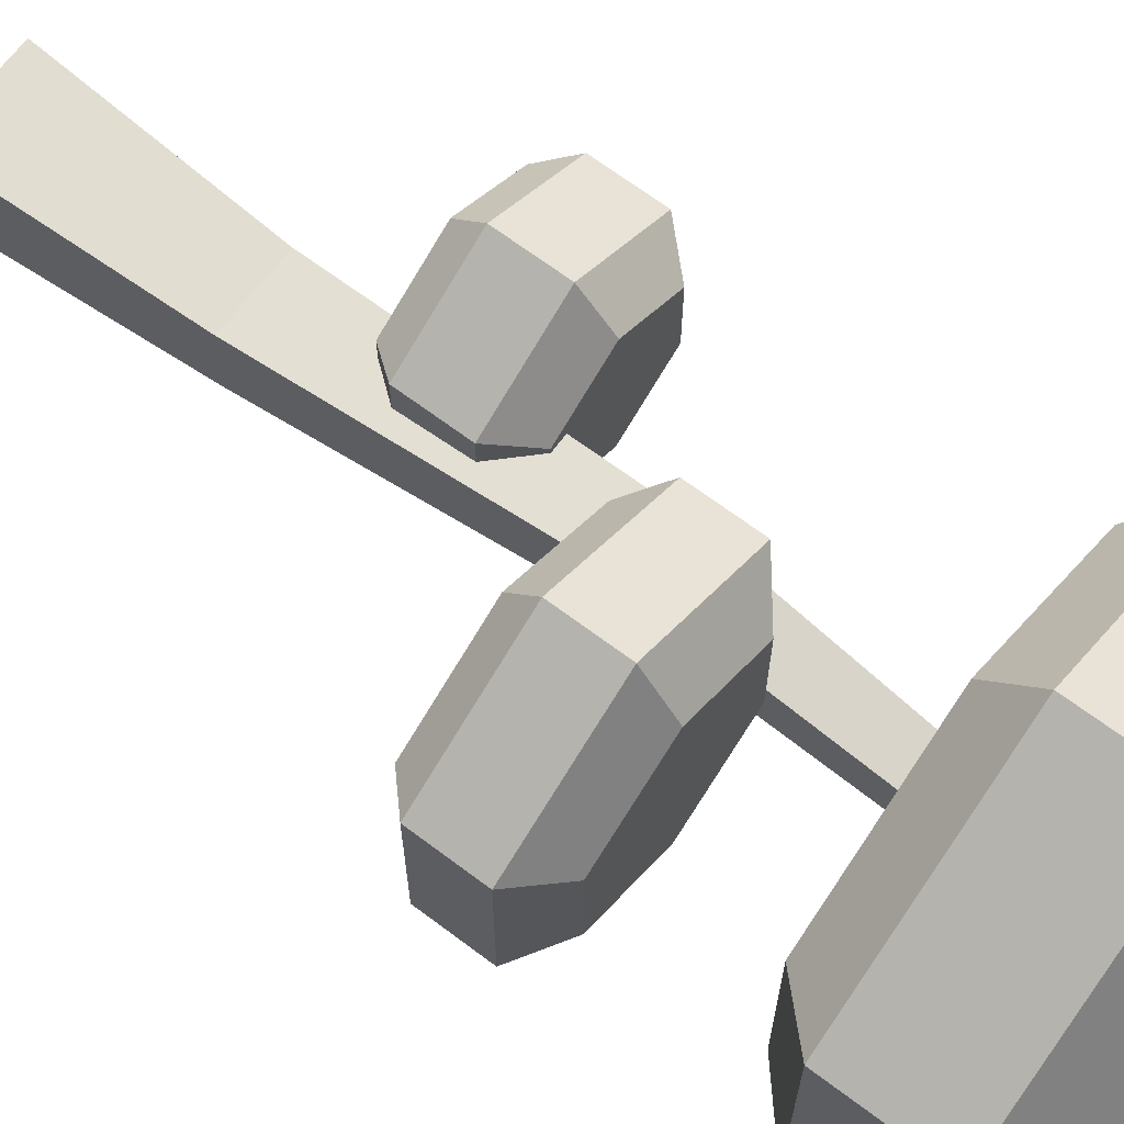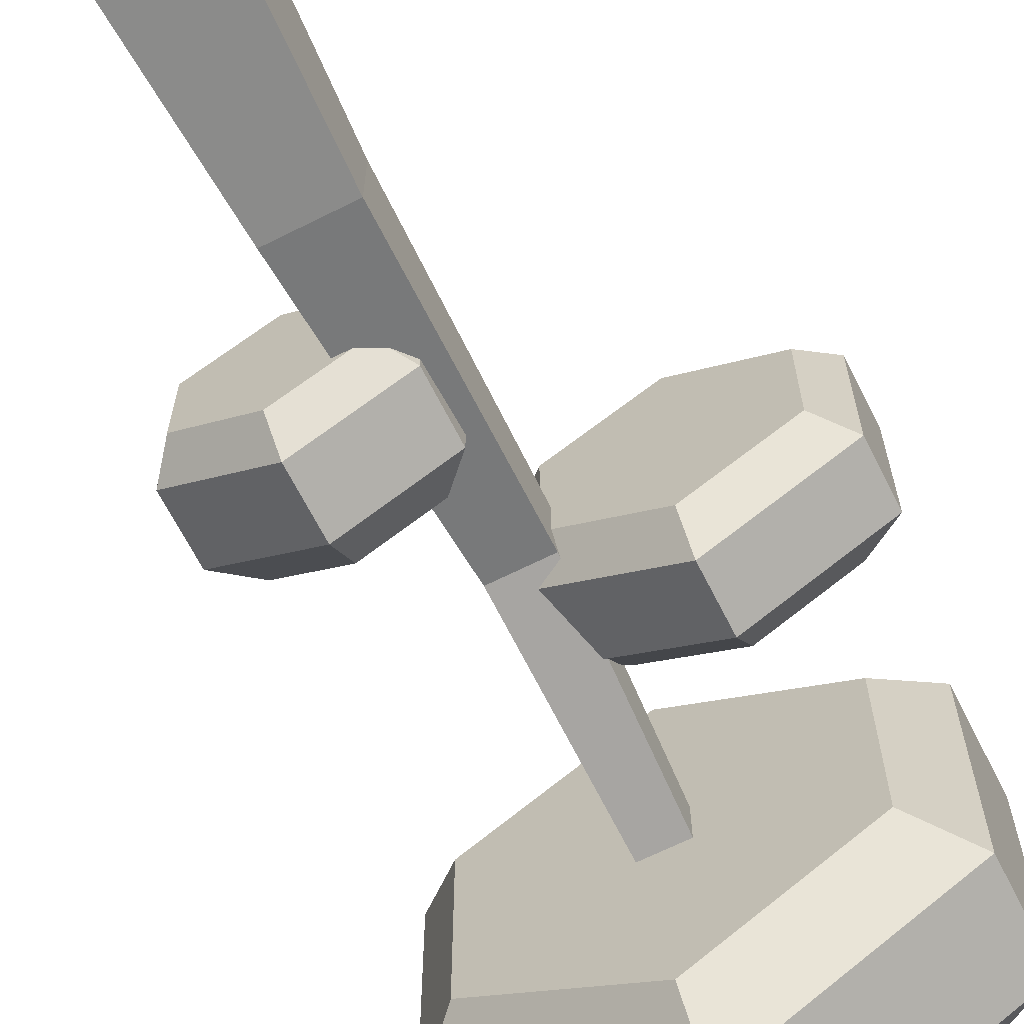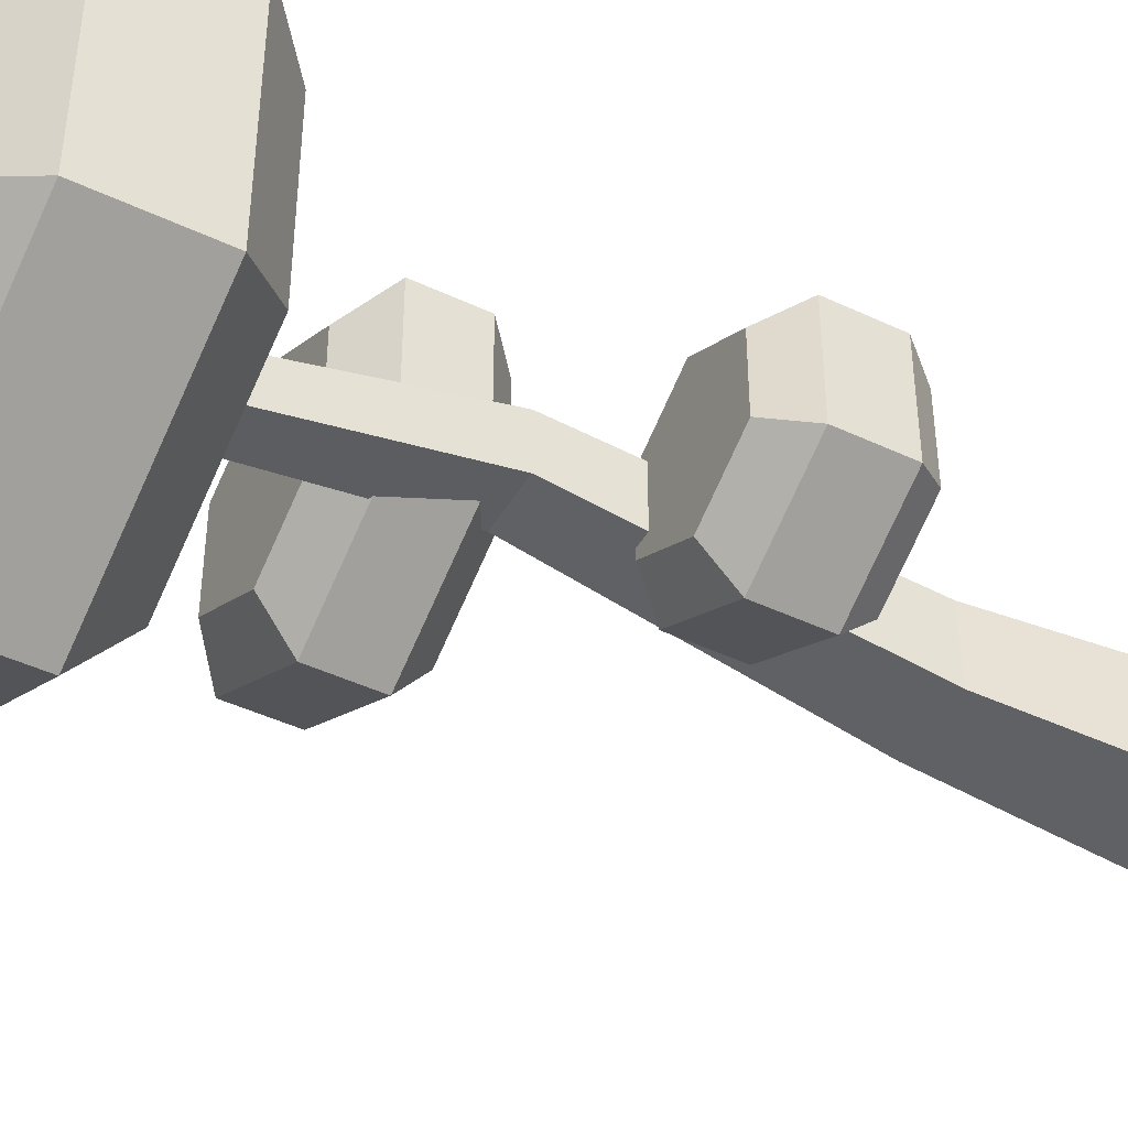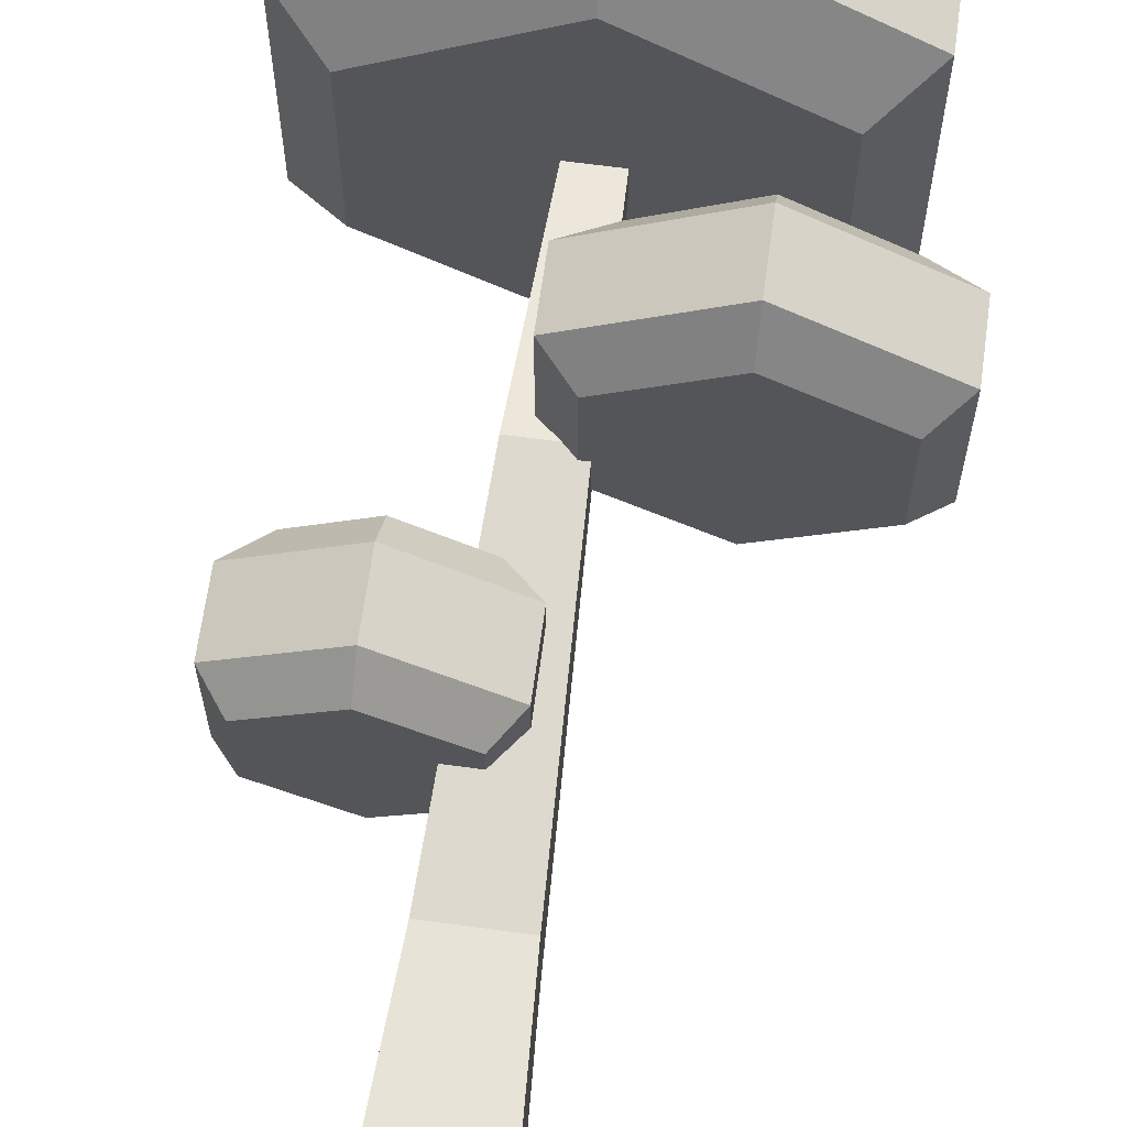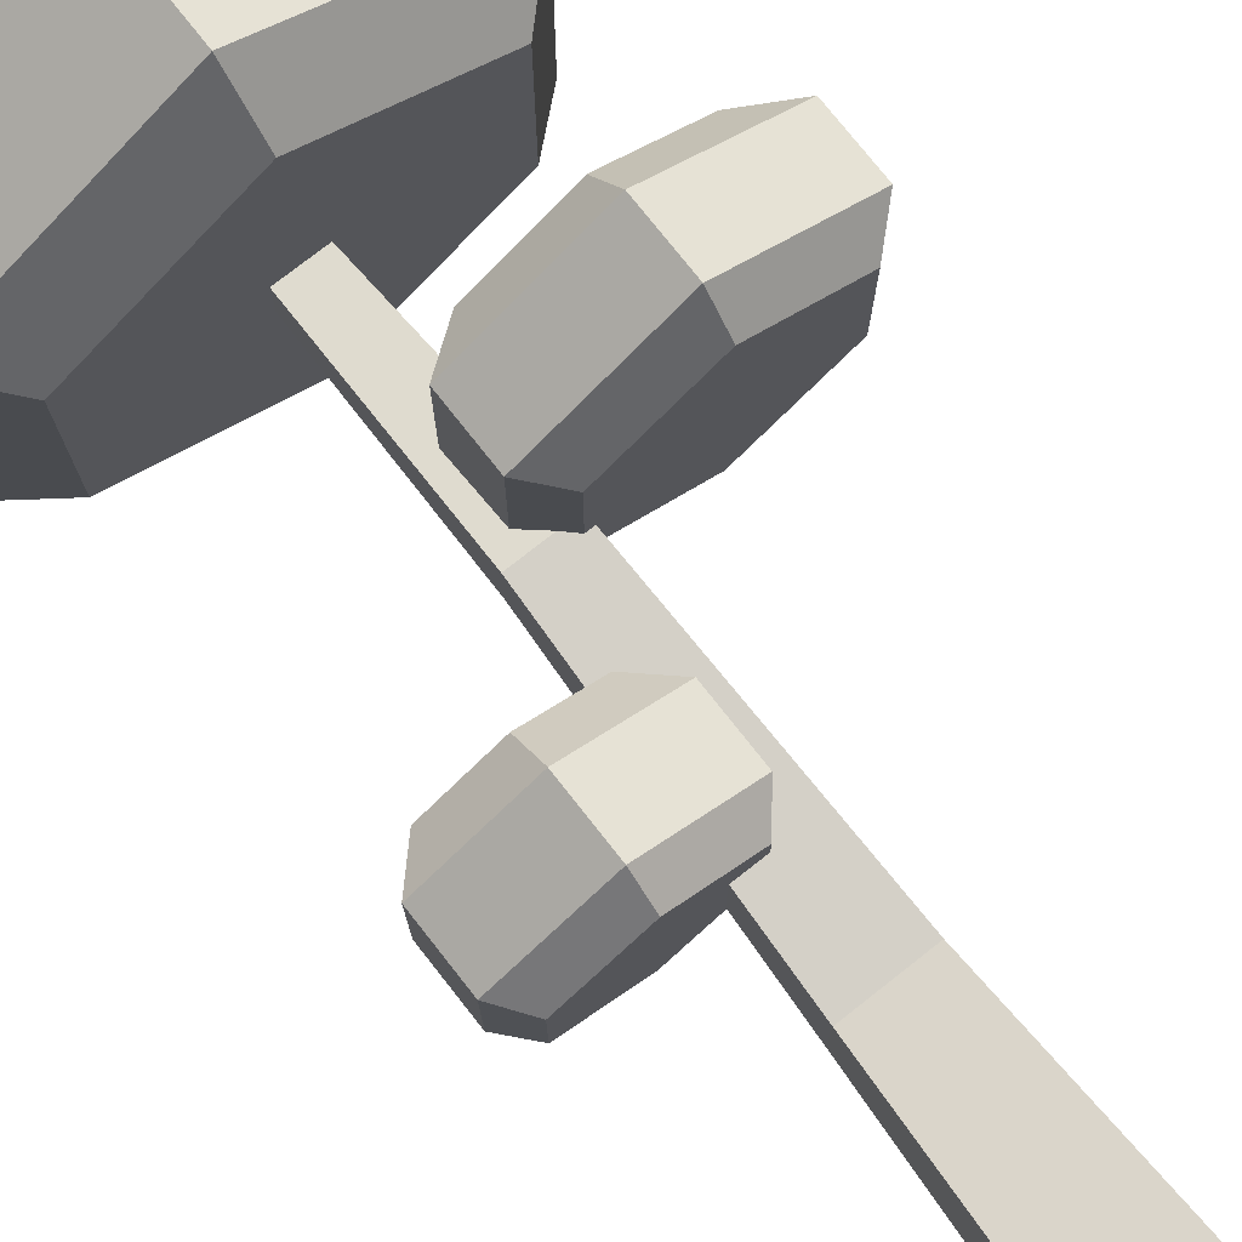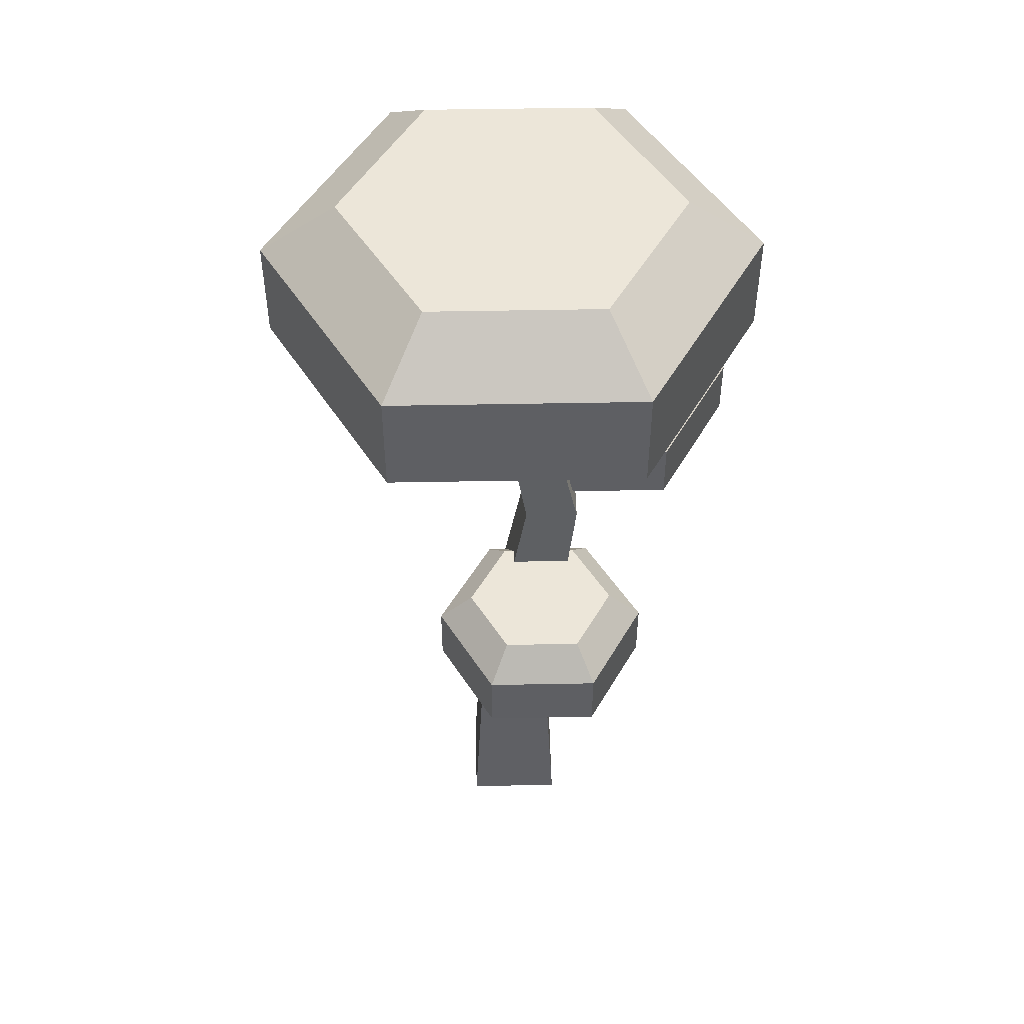
<metadata>
{"format":"obj","ext":"obj","renderer":"f3d","projection":"perspective","resolution":1024,"background":"white","views":[{"elev":67.6,"azim":127.0,"up":"+Z"},{"elev":-66.2,"azim":26.8,"up":"+Z"},{"elev":-44.8,"azim":-118.7,"up":"+Z"},{"elev":65.5,"azim":7.8,"up":"+Z"},{"elev":76.0,"azim":-38.2,"up":"+Z"},{"elev":49.2,"azim":-91.2,"up":"+Y"}]}
</metadata>
<code>
g tree_plateau_dark
v -0.1087 0.4528 0.1869
v -0.238 0.4528 0.1122
v -0.1087 0.5382 0.1869
v -0.238 0.5382 0.1122
v 0.02066 0.5382 -0.03709
v -0.01943 0.582 -0.01394
v -0.1087 0.5382 -0.1117
v -0.1087 0.582 -0.06546
v -0.009083 0.4153 0.09506
v -0.009083 0.4153 0.06331
v -0.1087 0.4153 0.1525
v -0.04613 0.4153 0.06331
v -0.04613 0.4153 -0.02895
v -0.1087 0.4153 -0.0774
v -0.02474 0.4153 -0.02895
v -0.2082 0.4153 0.09506
v -0.2082 0.4153 -0.01992
v 0.158 0.7093 0.3194
v 0.158 0.6728 0.2742
v -0.01214 0.7093 0.2212
v 0.027 0.6728 0.1986
v -0.01943 0.582 4.092e-05
v -0.0406 0.582 4.092e-05
v -0.0406 0.582 0.08123
v -0.1087 0.582 0.1406
v -0.01943 0.582 0.08909
v -0.01943 0.582 0.08123
v -0.1979 0.582 -0.01394
v -0.1979 0.582 0.08909
v -0.238 0.4528 -0.03709
v 0.02066 0.4528 0.1122
v -0.1087 0.4528 -0.1117
v -0.238 0.5382 -0.03709
v 0.02066 0.5382 0.1122
v 0.02066 0.4528 -0.03709
v -0.2836 1.039 -0.1657
v -0.2836 1.178 -0.1657
v -0.2836 1.039 0.1618
v -0.2836 1.178 0.1618
v 0.027 0.6728 0.09099
v 0.01261 0.6862 0.09244
v -0.01214 0.7093 0.08726
v 0.2836 1.039 -0.1657
v 2.98e-09 1.039 -0.3294
v 0.2184 0.9785 -0.128
v 2.98e-09 0.9785 -0.2541
v 0.02066 0.5382 -0.00757
v 0.02066 0.4528 -0.02243
v 0.2836 1.178 0.1618
v 2.98e-09 1.178 0.3255
v 0.1957 1.249 0.111
v 2.98e-09 1.249 0.224
v 0.02066 0.5382 0.07653
v 0.3282 0.7926 0.2212
v 0.158 0.7926 0.3194
v 0.2754 0.8353 0.1907
v 0.158 0.8353 0.2585
v 0.02066 0.4528 0.06734
v 0.005885 0.7093 0.01428
v 0.158 0.7093 -0.07355
v 0.03012 0.7926 0.0002873
v 0.158 0.7926 -0.07355
v 0.2836 1.178 -0.1657
v 0.1957 1.249 -0.1149
v -0.1957 1.249 0.111
v 0.3282 0.7093 0.02468
v 0.289 0.6728 0.04728
v 0.158 0.6728 -0.02836
v 0.3282 0.7093 0.2212
v -0.01214 0.7926 0.2212
v 0.3282 0.7926 0.02468
v 0.158 0.8353 -0.01265
v 0.03412 0.7941 4.398e-05
v 0.04061 0.8353 0.05514
v 0.03314 0.8292 0.05082
v 2.98e-09 1.178 -0.3294
v 0.289 0.6728 0.1986
v 0.2836 1.039 0.1618
v 0.2184 0.9785 0.1241
v 2.98e-09 1.039 0.3255
v 2.98e-09 0.9785 0.2502
v -0.01214 0.7926 0.06861
v 0.04061 0.8353 0.1907
v 0.03758 0.6728 0.04117
v 0.03696 0.6925 0.0171
v 0.03714 0.6862 0.02481
v 0.2754 0.8353 0.05514
v -0.2184 0.9785 0.1241
v 2.98e-09 1.249 -0.2279
v -0.1957 1.249 -0.1149
v 0.03758 0.6728 0.09099
v 0.002261 0.4296 -0.02647
v 0.02897 0.9785 0.02699
v -0.02897 0.9785 0.02699
v -0.02897 0.9785 -0.03094
v 0.02897 0.9785 -0.03094
v -0.2184 0.9785 -0.128
v 0.03314 0.8292 0.06041
v 0.06517 0 0.06517
v 0.06517 0 -0.06517
v -0.06517 0 0.06517
v -0.06517 0 -0.06517
v 0.03714 0.6862 0.01816
v 0.05018 0.2932 -0.05018
v 0.05018 0.2932 0.05018
v -0.03714 0.6862 0.01816
v -0.05018 0.2932 -0.05018
v -0.05018 0.2932 0.05018
v 0.03416 0.7926 0.0002873
v -0.03714 0.6862 0.09244
f 3 2 1
f 2 3 4
f 7 6 5
f 6 7 8
f 11 10 9
f 10 11 12
f 12 11 13
f 14 13 11
f 13 14 15
f 14 11 16
f 14 16 17
f 20 19 18
f 19 20 21
f 8 22 6
f 22 8 23
f 23 8 24
f 25 24 8
f 26 24 25
f 24 26 27
f 25 8 28
f 25 28 29
f 17 2 30
f 2 17 16
f 31 11 9
f 11 31 1
f 33 32 30
f 32 33 7
f 34 1 31
f 1 34 3
f 29 3 25
f 3 29 4
f 7 35 32
f 35 7 5
f 38 37 36
f 37 38 39
f 20 40 21
f 40 20 41
f 41 20 42
f 45 44 43
f 44 45 46
f 47 35 5
f 35 47 48
f 51 50 49
f 50 51 52
f 27 34 53
f 34 27 26
f 56 55 54
f 55 56 57
f 33 8 7
f 8 33 28
f 53 31 58
f 31 53 34
f 58 9 10
f 9 58 31
f 61 60 59
f 60 61 62
f 64 49 63
f 49 64 51
f 65 50 52
f 50 65 39
f 67 60 66
f 60 67 68
f 54 18 69
f 18 54 55
f 1 16 11
f 16 1 2
f 26 3 34
f 3 26 25
f 55 20 18
f 20 55 70
f 62 66 60
f 66 62 71
f 54 66 71
f 66 54 69
f 2 33 30
f 33 2 4
f 61 72 62
f 72 61 73
f 72 73 74
f 75 74 73
f 76 43 44
f 43 76 63
f 18 77 69
f 77 18 19
f 30 14 17
f 14 30 32
f 80 79 78
f 79 80 81
f 79 43 78
f 43 79 45
f 49 43 63
f 43 49 78
f 42 70 82
f 70 42 20
f 83 55 57
f 55 83 70
f 84 60 68
f 60 84 85
f 60 85 59
f 85 84 86
f 77 66 69
f 66 77 67
f 72 56 87
f 56 72 57
f 57 72 74
f 57 74 83
f 38 81 80
f 81 38 88
f 89 51 64
f 51 89 52
f 52 89 90
f 52 90 65
f 6 47 5
f 47 6 22
f 19 67 77
f 67 19 68
f 68 19 21
f 68 21 91
f 91 21 40
f 84 68 91
f 32 15 14
f 15 32 92
f 92 32 35
f 87 54 71
f 54 87 56
f 4 28 33
f 28 4 29
f 81 45 79
f 45 81 93
f 93 81 94
f 94 81 88
f 94 88 95
f 96 45 93
f 45 96 46
f 46 96 95
f 46 95 97
f 97 95 88
f 37 65 90
f 65 37 39
f 76 64 63
f 64 76 89
f 37 89 76
f 89 37 90
f 37 44 36
f 44 37 76
f 75 83 74
f 83 75 98
f 83 98 70
f 70 98 82
f 48 92 35
f 38 97 88
f 97 38 36
f 62 87 71
f 87 62 72
f 97 44 46
f 44 97 36
f 50 38 80
f 38 50 39
f 49 80 78
f 80 49 50
f 101 100 99
f 100 101 102
f 86 103 85
f 103 105 104
f 105 103 86
f 105 86 84
f 105 84 91
f 106 22 23
f 103 22 106
f 103 47 22
f 103 48 47
f 104 48 103
f 104 92 48
f 104 15 92
f 104 13 15
f 13 104 107
f 108 13 107
f 13 108 12
f 106 59 103
f 59 106 95
f 103 59 85
f 59 95 61
f 61 95 73
f 73 95 96
f 73 109 61
f 105 101 99
f 101 105 108
f 93 73 96
f 73 93 75
f 75 93 98
f 106 94 95
f 94 106 110
f 42 110 41
f 110 42 94
f 94 42 82
f 94 82 98
f 94 98 93
f 101 107 102
f 107 101 108
f 105 58 108
f 58 105 91
f 108 58 10
f 58 91 53
f 53 91 27
f 27 91 24
f 24 91 40
f 24 40 110
f 110 40 41
f 12 108 10
f 107 100 102
f 100 107 104
f 24 106 23
f 106 24 110
f 104 99 100
f 99 104 105

</code>
